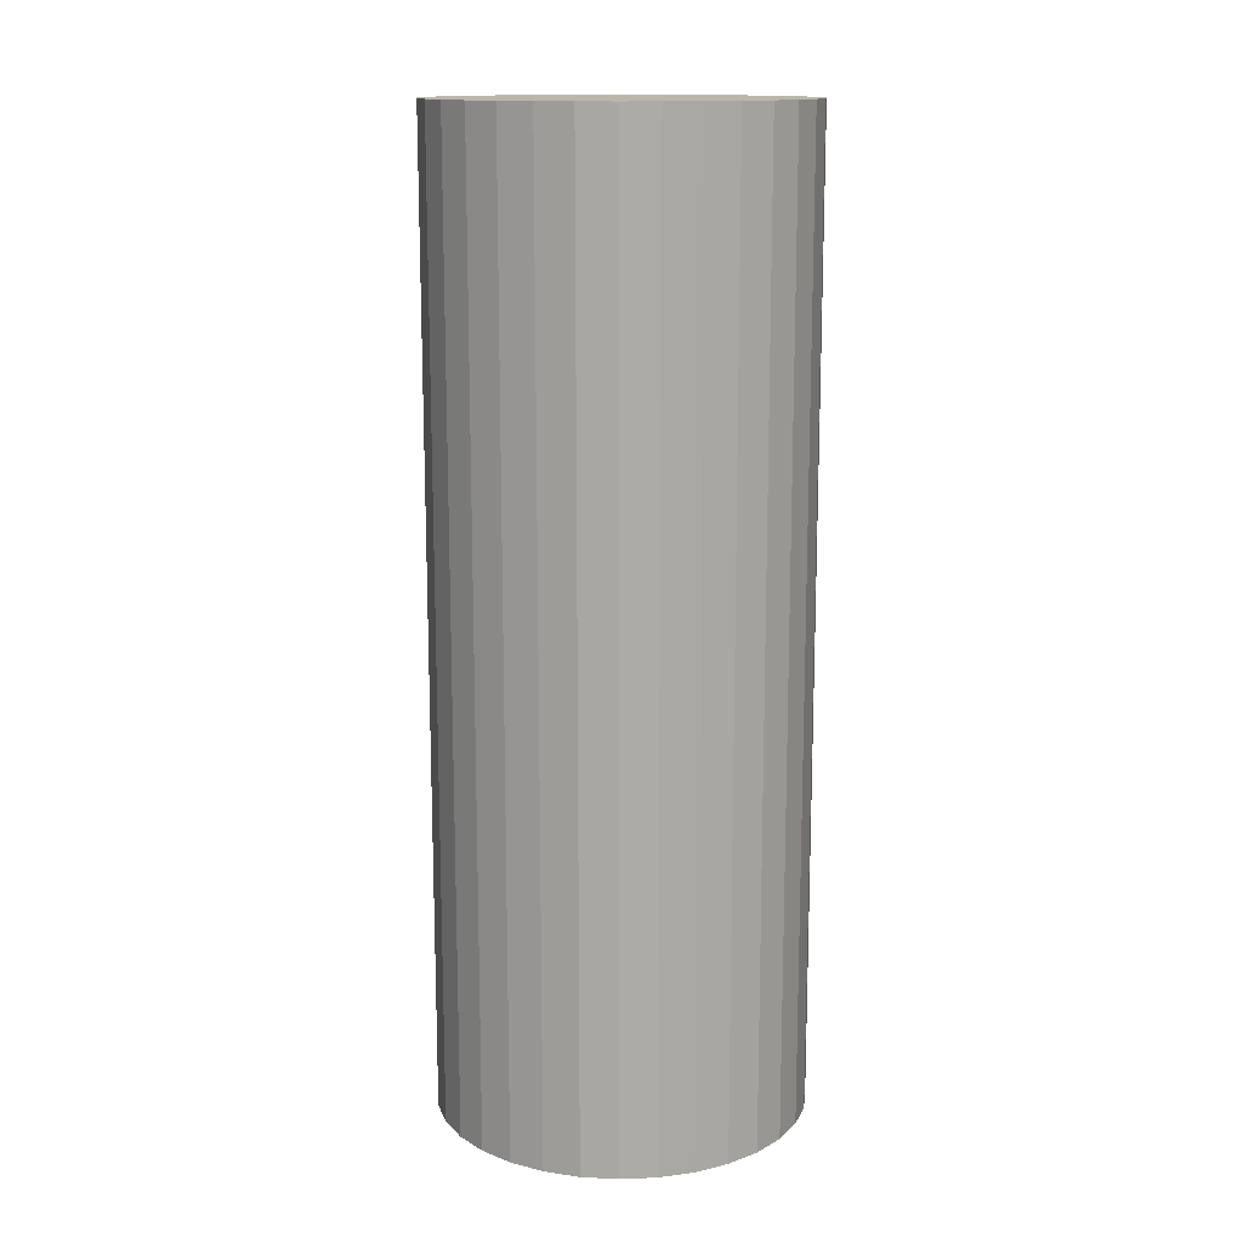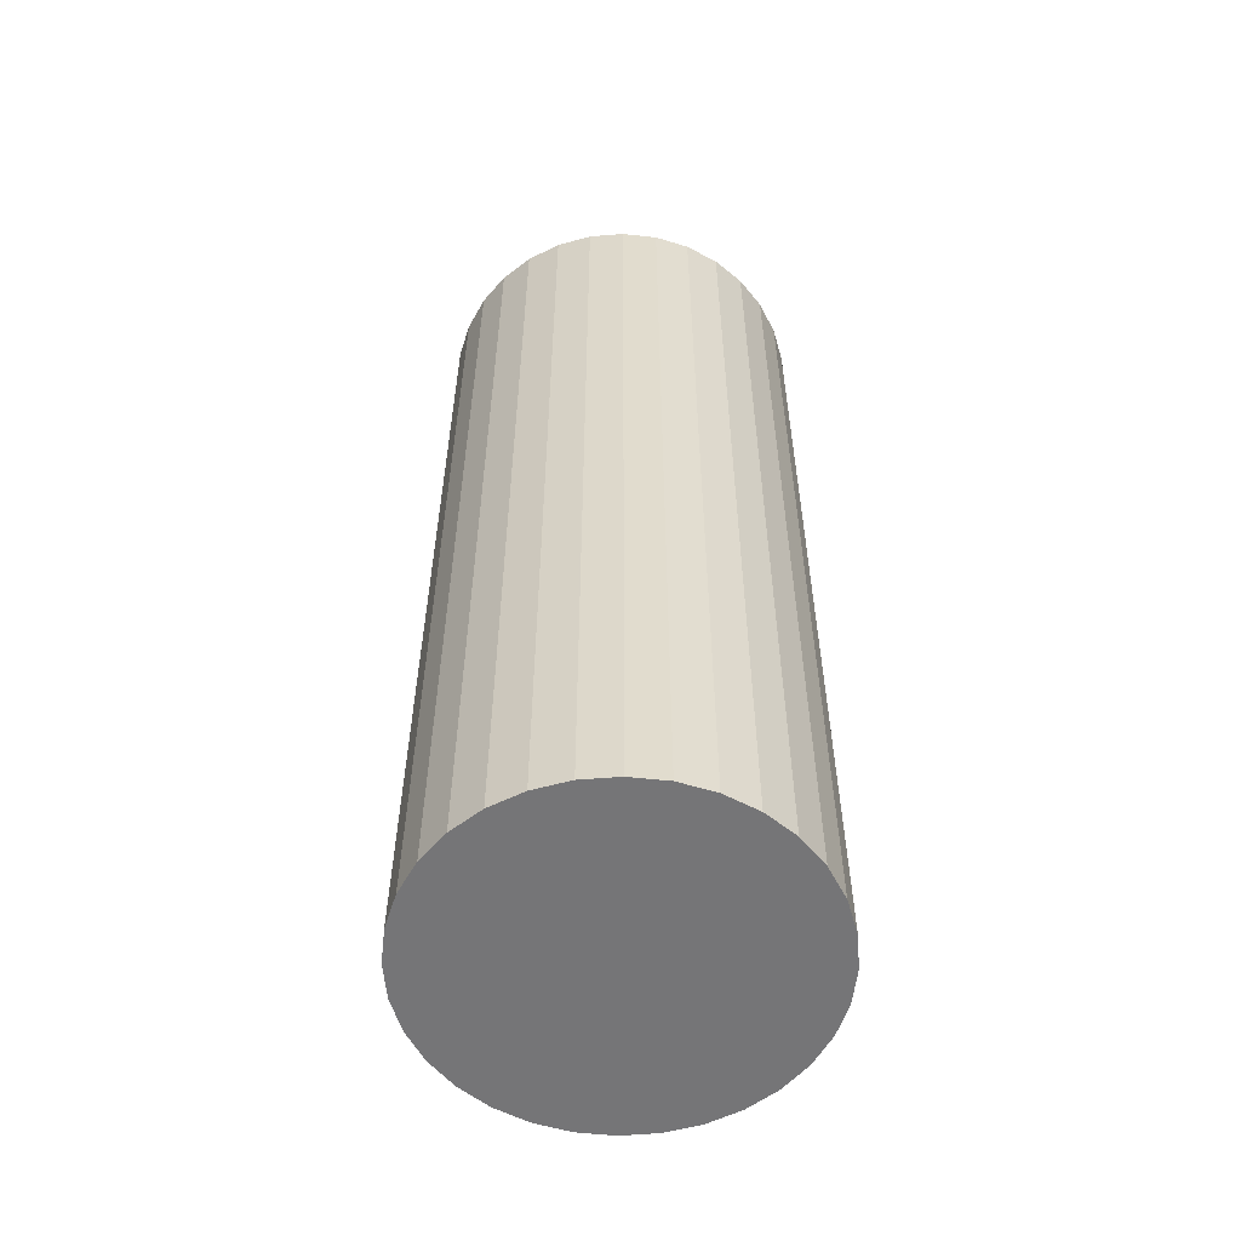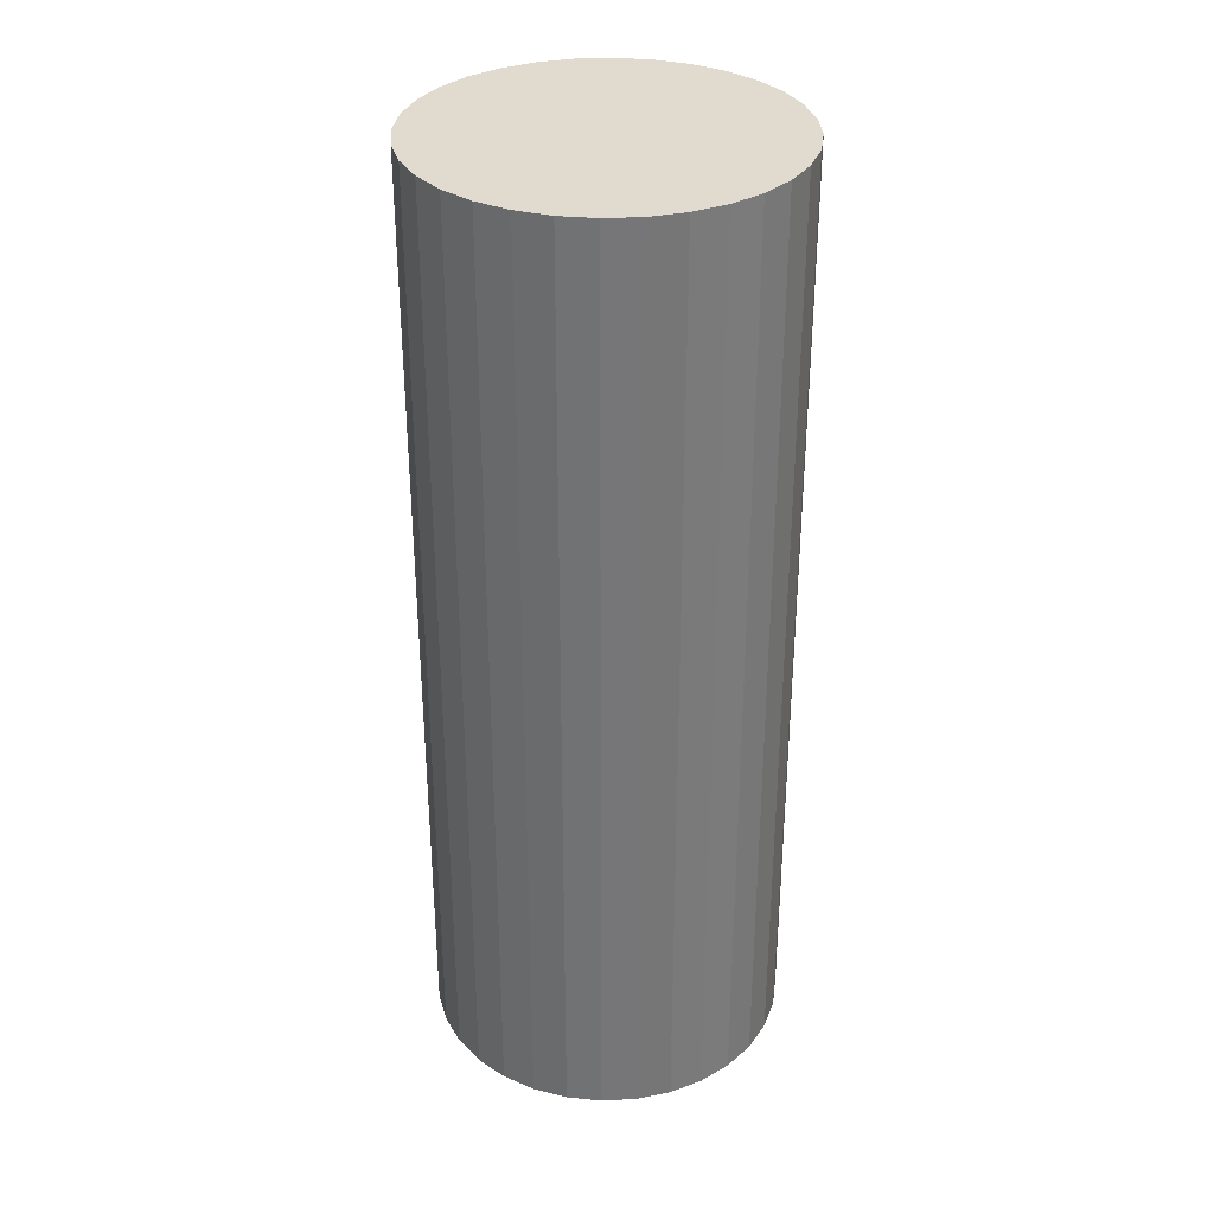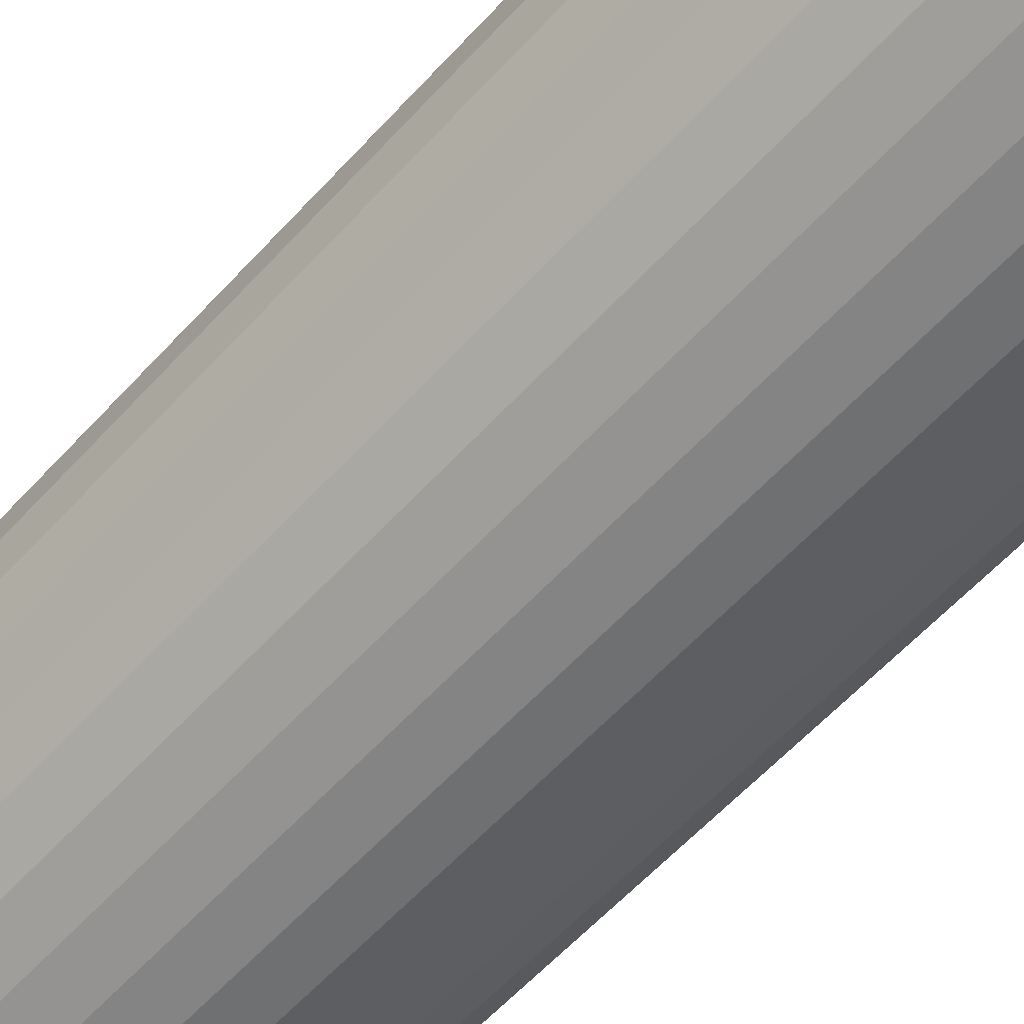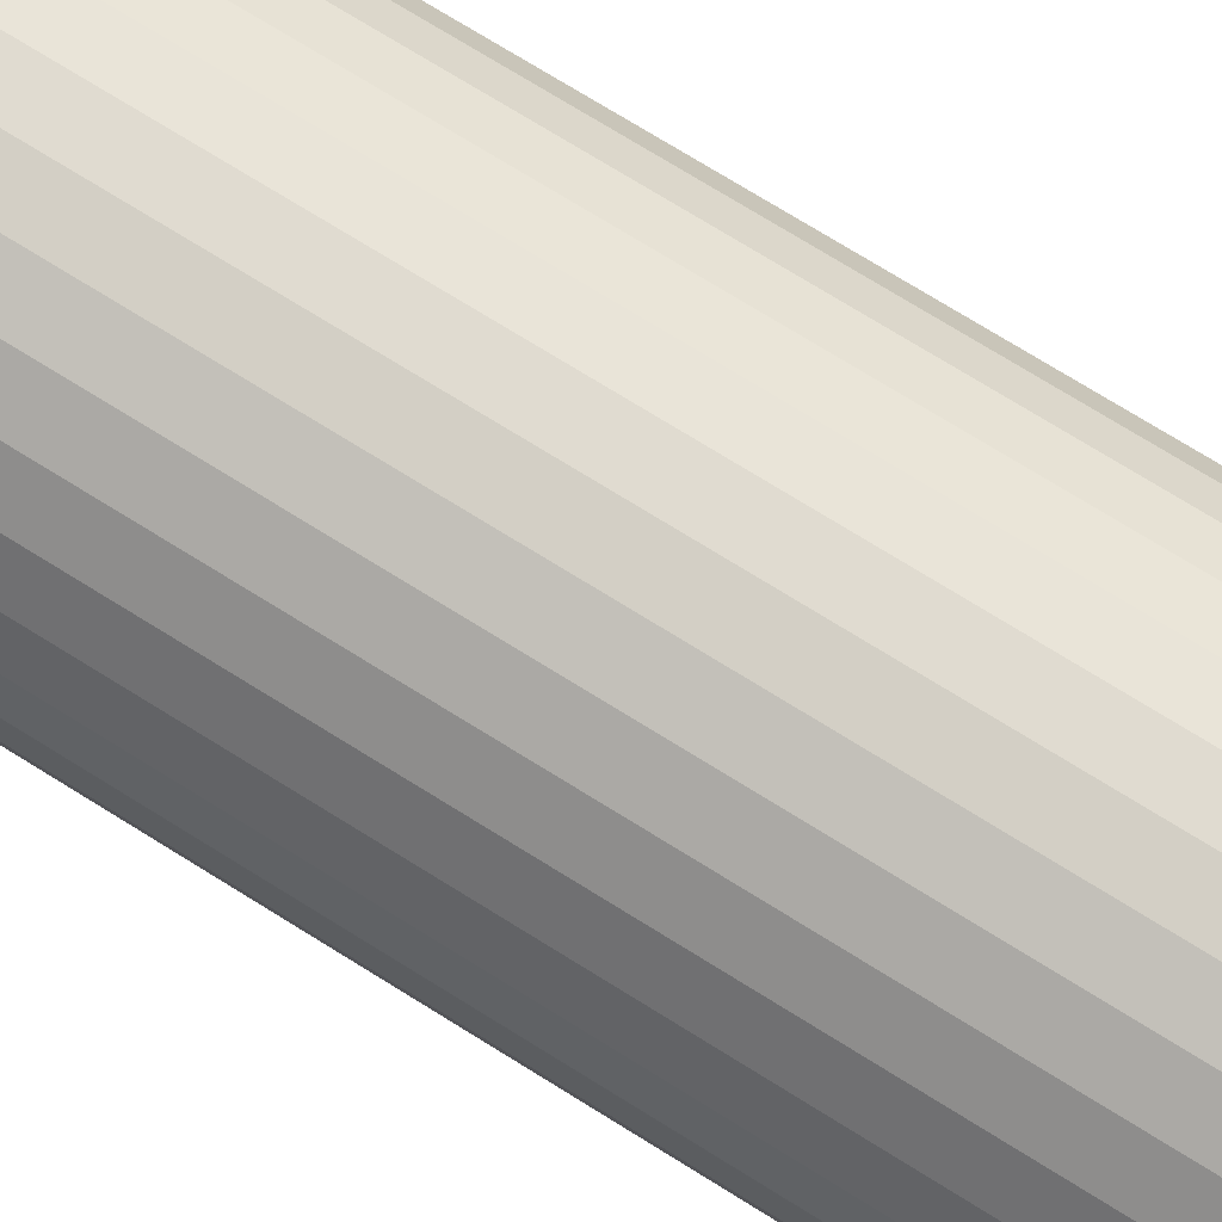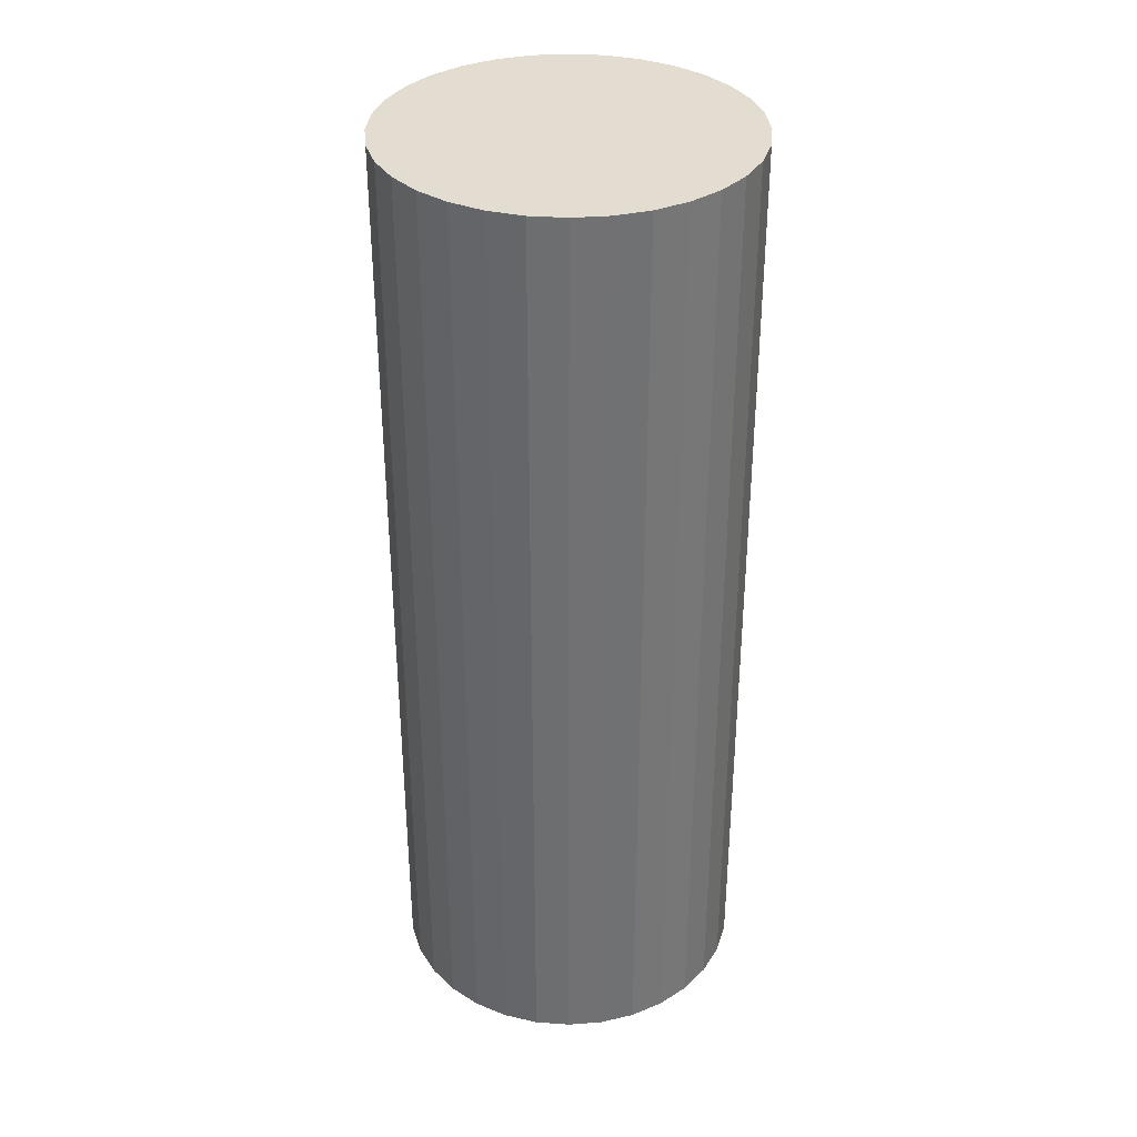
<metadata>
{"format":"obj","ext":"obj","renderer":"f3d","projection":"perspective","resolution":1024,"background":"white","views":[{"elev":14.1,"azim":158.3,"up":"+Z"},{"elev":-56.6,"azim":32.9,"up":"+Z"},{"elev":33.4,"azim":13.0,"up":"+Z"},{"elev":-58.2,"azim":138.4,"up":"+Y"},{"elev":75.2,"azim":-58.3,"up":"+Y"},{"elev":35.1,"azim":-146.4,"up":"+Z"}]}
</metadata>
<code>
o Cylinder
v 0 -1 2.635
v 0 -1 -2.635
v 0.1951 -0.9808 2.635
v 0.1951 -0.9808 -2.635
v 0.3827 -0.9239 2.635
v 0.3827 -0.9239 -2.635
v 0.5556 -0.8315 2.635
v 0.5556 -0.8315 -2.635
v 0.7071 -0.7071 2.635
v 0.7071 -0.7071 -2.635
v 0.8315 -0.5556 2.635
v 0.8315 -0.5556 -2.635
v 0.9239 -0.3827 2.635
v 0.9239 -0.3827 -2.635
v 0.9808 -0.1951 2.635
v 0.9808 -0.1951 -2.635
v 1 0 2.635
v 1 0 -2.635
v 0.9808 0.1951 2.635
v 0.9808 0.1951 -2.635
v 0.9239 0.3827 2.635
v 0.9239 0.3827 -2.635
v 0.8315 0.5556 2.635
v 0.8315 0.5556 -2.635
v 0.7071 0.7071 2.635
v 0.7071 0.7071 -2.635
v 0.5556 0.8315 2.635
v 0.5556 0.8315 -2.635
v 0.3827 0.9239 2.635
v 0.3827 0.9239 -2.635
v 0.1951 0.9808 2.635
v 0.1951 0.9808 -2.635
v -0 1 2.635
v -0 1 -2.635
v -0.1951 0.9808 2.635
v -0.1951 0.9808 -2.635
v -0.3827 0.9239 2.635
v -0.3827 0.9239 -2.635
v -0.5556 0.8315 2.635
v -0.5556 0.8315 -2.635
v -0.7071 0.7071 2.635
v -0.7071 0.7071 -2.635
v -0.8315 0.5556 2.635
v -0.8315 0.5556 -2.635
v -0.9239 0.3827 2.635
v -0.9239 0.3827 -2.635
v -0.9808 0.1951 2.635
v -0.9808 0.1951 -2.635
v -1 -1e-06 2.635
v -1 -1e-06 -2.635
v -0.9808 -0.1951 2.635
v -0.9808 -0.1951 -2.635
v -0.9239 -0.3827 2.635
v -0.9239 -0.3827 -2.635
v -0.8315 -0.5556 2.635
v -0.8315 -0.5556 -2.635
v -0.7071 -0.7071 2.635
v -0.7071 -0.7071 -2.635
v -0.5556 -0.8315 2.635
v -0.5556 -0.8315 -2.635
v -0.3827 -0.9239 2.635
v -0.3827 -0.9239 -2.635
v -0.1951 -0.9808 2.635
v -0.1951 -0.9808 -2.635
f 2 4 3
f 4 6 5
f 6 8 7
f 8 10 9
f 10 12 11
f 12 14 13
f 14 16 15
f 16 18 17
f 18 20 19
f 20 22 21
f 22 24 23
f 24 26 25
f 26 28 27
f 28 30 29
f 29 30 32
f 32 34 33
f 34 36 35
f 36 38 37
f 38 40 39
f 40 42 41
f 42 44 43
f 44 46 45
f 46 48 47
f 47 48 50
f 50 52 51
f 51 52 54
f 54 56 55
f 56 58 57
f 58 60 59
f 59 60 62
f 38 22 6
f 64 2 1
f 62 64 63
f 31 47 63
f 1 2 3
f 3 4 5
f 5 6 7
f 7 8 9
f 9 10 11
f 11 12 13
f 13 14 15
f 15 16 17
f 17 18 19
f 19 20 21
f 21 22 23
f 23 24 25
f 25 26 27
f 27 28 29
f 31 29 32
f 31 32 33
f 33 34 35
f 35 36 37
f 37 38 39
f 39 40 41
f 41 42 43
f 43 44 45
f 45 46 47
f 49 47 50
f 49 50 51
f 53 51 54
f 53 54 55
f 55 56 57
f 57 58 59
f 61 59 62
f 6 4 2
f 2 64 6
f 62 60 58
f 58 56 54
f 54 52 50
f 50 48 46
f 46 44 38
f 42 40 38
f 38 36 34
f 34 32 38
f 30 28 26
f 26 24 22
f 22 20 18
f 18 16 22
f 14 12 10
f 10 8 6
f 6 64 62
f 62 58 54
f 54 50 38
f 44 42 38
f 38 32 30
f 30 26 38
f 22 16 14
f 14 10 6
f 6 62 54
f 50 46 38
f 38 26 22
f 22 14 6
f 6 54 38
f 63 64 1
f 61 62 63
f 63 1 3
f 3 5 7
f 7 9 11
f 11 13 7
f 15 17 19
f 19 21 15
f 23 25 27
f 27 29 31
f 31 33 35
f 35 37 39
f 39 41 43
f 43 45 47
f 47 49 55
f 51 53 55
f 55 57 63
f 59 61 63
f 63 3 15
f 7 13 15
f 15 21 23
f 23 27 15
f 31 35 47
f 39 43 47
f 49 51 55
f 57 59 63
f 3 7 15
f 15 27 31
f 35 39 47
f 47 55 63
f 63 15 31

</code>
